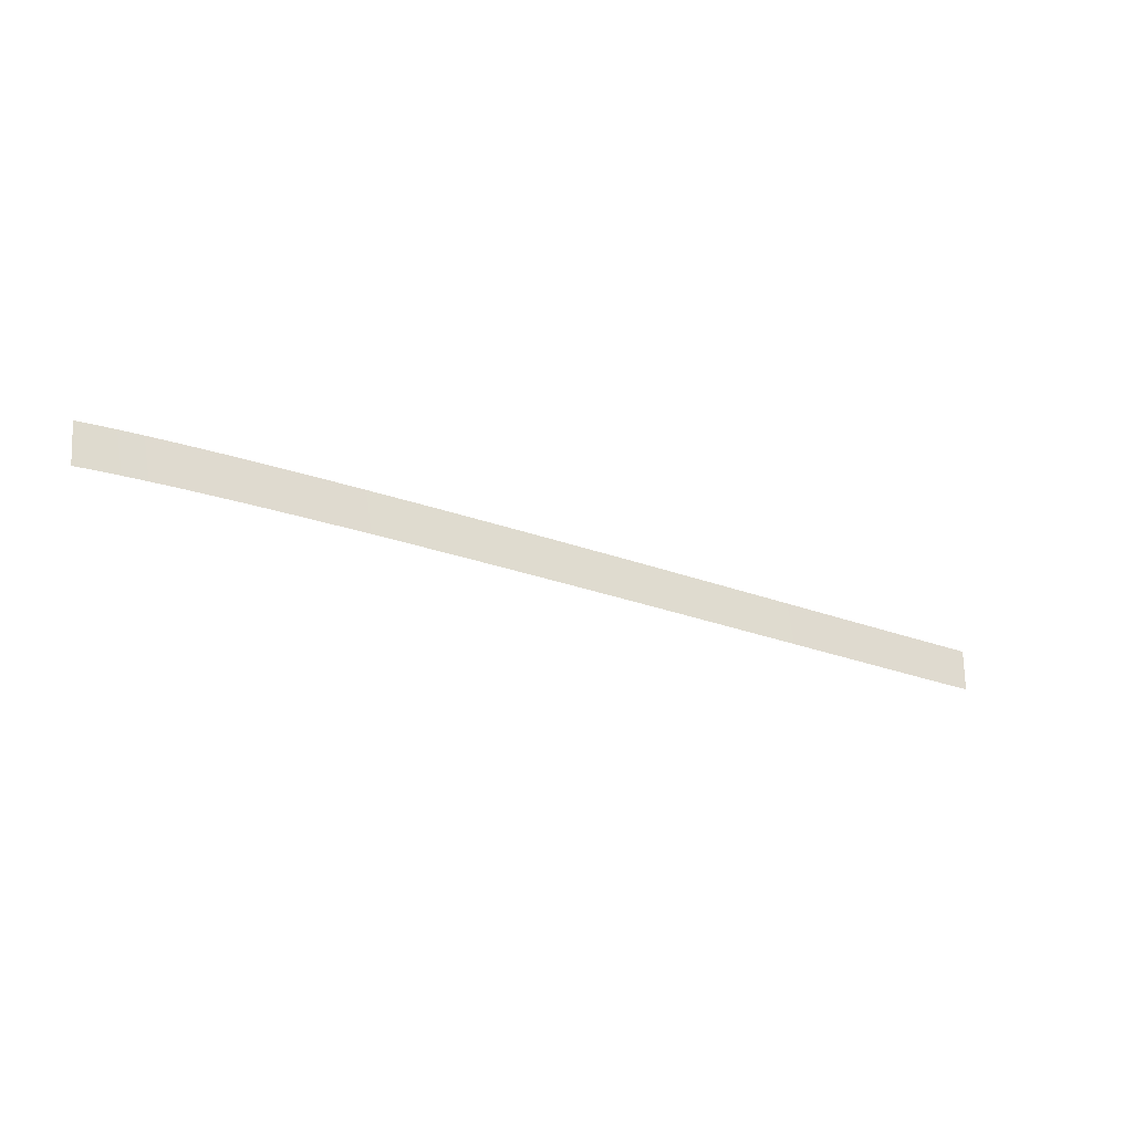
<metadata>
{"format":"obj","ext":"obj","renderer":"f3d","projection":"perspective","resolution":1024,"background":"white","views":[{"elev":-26.8,"azim":-30.8,"up":"+Z"}]}
</metadata>
<code>
g Markers0
v -325.6 0.2467 288.7
v -325.6 0.2467 288.7
v -325.7 0.2467 278.7
v -325.7 0.2467 278.7
v -327.6 0.3013 288.7
v -327.6 0.3013 288.7
v -327.7 0.3013 278.7
v -327.7 0.3013 278.7
v -332.6 0.4466 288.8
v -332.6 0.4466 288.8
v -332.8 0.4466 278.8
v -332.8 0.4466 278.8
v -337.6 0.5995 288.8
v -337.6 0.5995 288.8
v -337.8 0.5995 278.8
v -337.8 0.5995 278.8
v -342.7 0.76 288.9
v -342.7 0.76 288.9
v -342.8 0.76 278.9
v -342.8 0.76 278.9
v -347.7 0.9289 289
v -347.7 0.9289 289
v -347.9 0.9289 279
v -347.9 0.9289 279
v -352.8 1.102 289.1
v -352.8 1.102 289.1
v -353 1.102 279.1
v -353 1.102 279.1
v -357.8 1.281 289.2
v -357.8 1.281 289.2
v -358 1.281 279.3
v -358 1.281 279.3
v -362.9 1.465 289.4
v -362.9 1.465 289.4
v -363.1 1.465 279.4
v -363.1 1.465 279.4
v -368 1.653 289.5
v -368 1.653 289.5
v -368.2 1.653 279.5
v -368.2 1.653 279.5
v -373 1.844 289.6
v -373 1.844 289.6
v -373.3 1.844 279.6
v -373.3 1.844 279.6
v -378.1 2.036 289.7
v -378.1 2.036 289.7
v -378.3 2.036 279.7
v -378.3 2.036 279.7
v -383.1 2.231 289.8
v -383.1 2.231 289.8
v -383.3 2.231 279.8
v -383.3 2.231 279.8
v -388.2 2.429 290
v -388.2 2.429 290
v -388.4 2.429 280
v -388.4 2.429 280
v -393.2 2.627 290.1
v -393.2 2.627 290.1
v -393.4 2.627 280.1
v -393.4 2.627 280.1
v -398.2 2.829 290.2
v -398.2 2.829 290.2
v -398.5 2.829 280.2
v -398.5 2.829 280.2
v -403.3 3.033 290.3
v -403.3 3.033 290.3
v -403.5 3.033 280.3
v -403.5 3.033 280.3
v -408.3 3.236 290.4
v -408.3 3.236 290.4
v -408.5 3.236 280.4
v -408.5 3.236 280.4
v -413.3 3.44 290.5
v -413.3 3.44 290.5
v -413.6 3.44 280.6
v -413.6 3.44 280.6
v -418.4 3.645 290.7
v -418.4 3.645 290.7
v -418.6 3.645 280.7
v -418.6 3.645 280.7
v -423.4 3.852 290.8
v -423.4 3.852 290.8
v -423.6 3.852 280.8
v -423.6 3.852 280.8
v -428.4 4.058 290.9
v -428.4 4.058 290.9
v -428.7 4.058 280.9
v -428.7 4.058 280.9
v -433.5 4.265 291
v -433.5 4.265 291
v -433.7 4.265 281
v -433.7 4.265 281
v -438.5 4.471 291.1
v -438.5 4.471 291.1
v -438.7 4.471 281.1
v -438.7 4.471 281.1
v -443.5 4.677 291.2
v -443.5 4.677 291.2
v -443.7 4.677 281.2
v -443.7 4.677 281.2
v -448.6 4.884 291.3
v -448.6 4.884 291.3
v -448.7 4.884 281.3
v -448.7 4.884 281.3
v -453.6 5.09 291.4
v -453.6 5.09 291.4
v -453.8 5.09 281.4
v -453.8 5.09 281.4
v -458.6 5.294 291.4
v -458.6 5.294 291.4
v -458.8 5.294 281.4
v -458.8 5.294 281.4
v -463.7 5.498 291.5
v -463.7 5.498 291.5
v -463.8 5.498 281.5
v -463.8 5.498 281.5
v -468.7 5.703 291.6
v -468.7 5.703 291.6
v -468.9 5.703 281.6
v -468.9 5.703 281.6
v -473.8 5.904 291.6
v -473.8 5.904 291.6
v -473.9 5.904 281.6
v -473.9 5.904 281.6
v -478.8 6.103 291.7
v -478.8 6.103 291.7
v -478.9 6.103 281.7
v -478.9 6.103 281.7
v -483.9 6.301 291.7
v -483.9 6.301 291.7
v -483.9 6.301 281.7
v -483.9 6.301 281.7
v -488.9 6.496 291.8
v -488.9 6.496 291.8
v -489 6.496 281.8
v -489 6.496 281.8
v -494 6.687 291.8
v -494 6.687 291.8
v -494 6.687 281.8
v -494 6.687 281.8
v -499.1 6.877 291.8
v -499.1 6.877 291.8
v -499 6.877 281.8
v -499 6.877 281.8
v -504.1 7.061 291.8
v -504.1 7.061 291.8
v -504.1 7.061 281.8
v -504.1 7.061 281.8
v -509.2 7.24 291.7
v -509.2 7.24 291.7
v -509.1 7.24 281.7
v -509.1 7.24 281.7
v -514.2 7.413 291.7
v -514.2 7.413 291.7
v -514.1 7.413 281.7
v -514.1 7.413 281.7
v -519.3 7.581 291.6
v -519.3 7.581 291.6
v -519.1 7.581 281.6
v -519.1 7.581 281.6
v -524.3 7.739 291.5
v -524.3 7.739 291.5
v -524.1 7.739 281.5
v -524.1 7.739 281.5
v -529.4 7.887 291.3
v -529.4 7.887 291.3
v -529.1 7.887 281.3
v -529.1 7.887 281.3
v -534.5 8.023 291.1
v -534.5 8.023 291.1
v -534.1 8.023 281.1
v -534.1 8.023 281.1
v -539.6 8.14 290.9
v -539.6 8.14 290.9
v -539.1 8.14 280.9
v -539.1 8.14 280.9
v -544.7 8.234 290.5
v -544.7 8.234 290.5
v -544 8.234 280.6
v -544 8.234 280.6
f 5 1 3
f 7 5 3
f 9 5 7
f 11 9 7
f 13 9 11
f 15 13 11
f 17 13 15
f 19 17 15
f 21 17 19
f 23 21 19
f 25 21 23
f 27 25 23
f 29 25 27
f 31 29 27
f 33 29 31
f 35 33 31
f 37 33 35
f 39 37 35
f 41 37 39
f 43 41 39
f 45 41 43
f 47 45 43
f 49 45 47
f 51 49 47
f 53 49 51
f 55 53 51
f 57 53 55
f 59 57 55
f 61 57 59
f 63 61 59
f 65 61 63
f 67 65 63
f 69 65 67
f 71 69 67
f 73 69 71
f 75 73 71
f 77 73 75
f 79 77 75
f 81 77 79
f 83 81 79
f 85 81 83
f 87 85 83
f 89 85 87
f 91 89 87
f 93 89 91
f 95 93 91
f 97 93 95
f 99 97 95
f 101 97 99
f 103 101 99
f 105 101 103
f 107 105 103
f 109 105 107
f 111 109 107
f 113 109 111
f 115 113 111
f 117 113 115
f 119 117 115
f 121 117 119
f 123 121 119
f 125 121 123
f 127 125 123
f 129 125 127
f 131 129 127
f 133 129 131
f 135 133 131
f 137 133 135
f 139 137 135
f 141 137 139
f 143 141 139
f 145 141 143
f 147 145 143
f 149 145 147
f 151 149 147
f 153 149 151
f 155 153 151
f 157 153 155
f 159 157 155
f 161 157 159
f 163 161 159
f 165 161 163
f 167 165 163
f 169 165 167
f 171 169 167
f 173 169 171
f 175 173 171
f 177 173 175
f 179 177 175

</code>
